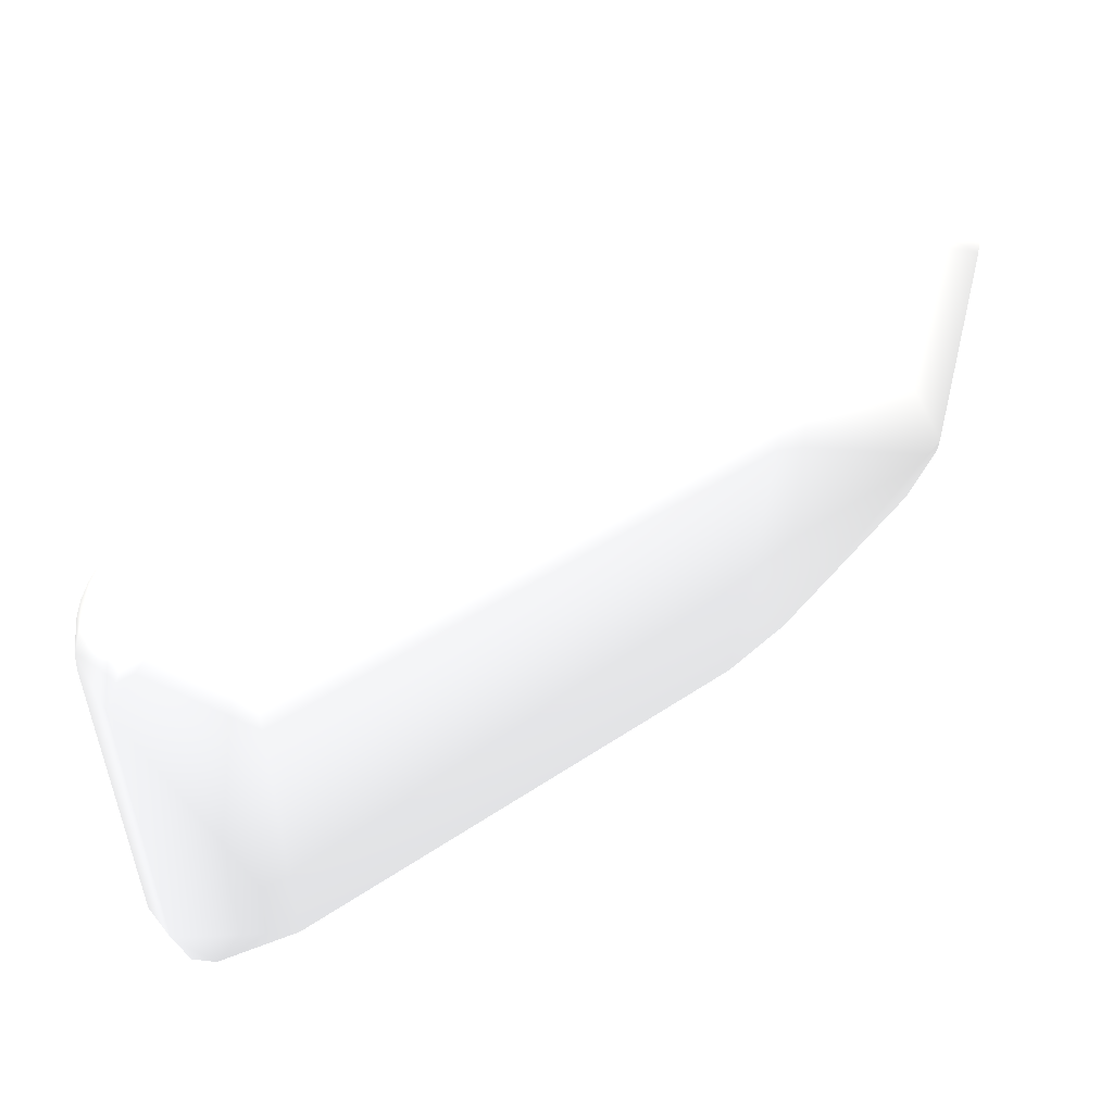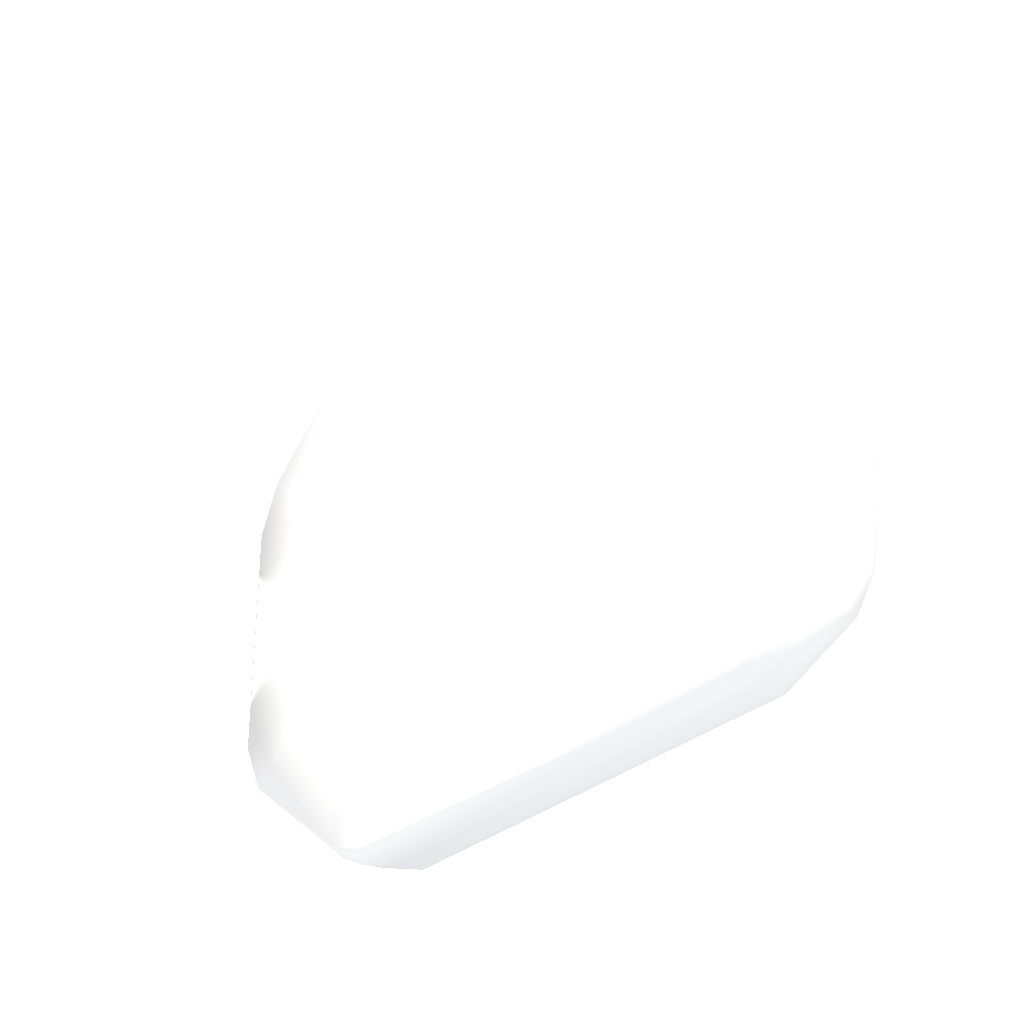
<metadata>
{"format":"obj","ext":"obj","renderer":"f3d","projection":"perspective","resolution":1024,"background":"white","views":[{"elev":52.9,"azim":-35.5,"up":"+Y"},{"elev":-29.3,"azim":-126.7,"up":"+Y"}]}
</metadata>
<code>
v -0.1472 0.05362 -0.0881 0.698 0.698 0.698
v -0.1448 0.05763 -0.1001 0.698 0.698 0.698
v -0.1501 0.04469 -0.1001 0.698 0.698 0.698
v -0.1501 -0.05469 -0.1001 0.698 0.698 0.698
v 0.02136 0.07 -0.1001 0.698 0.698 0.698
v -0.1472 -0.06362 -0.0881 0.698 0.698 0.698
v 0.06628 0.04339 -0.1001 0.698 0.698 0.698
v 0.06805 -0.03999 -0.1001 0.698 0.698 0.698
v 0.03463 0.06691 -0.1001 0.698 0.698 0.698
v 0.0161 -0.07861 -0.1001 0.698 0.698 0.698
v -0.1472 0.05362 -0.1001 0.698 0.698 0.698
v -0.1381 0.06427 -0.1001 0.698 0.698 0.698
v -0.1252 0.06963 -0.1001 0.698 0.698 0.698
v -0.1448 -0.06763 -0.1001 0.698 0.698 0.698
v -0.1381 -0.07427 -0.1001 0.698 0.698 0.698
v 0.06914 -0.03632 -0.0881 0.698 0.698 0.698
v 0.06914 0.03632 -0.0881 0.698 0.698 0.698
v 0.03857 0.06457 -0.1001 0.698 0.698 0.698
v -0.1205 0.07 -0.1001 0.698 0.698 0.698
v -0.1505 0.04 -0.1001 0.698 0.698 0.698
v 0.0695 0.0325 -0.1001 0.698 0.698 0.698
v -0.1205 -0.08 -0.1001 0.698 0.698 0.698
v 0.02428 -0.07458 -0.1001 0.698 0.698 0.698
v -0.111 -0.077 -0.1054 0.698 0.698 0.698
v -0.111 0.067 -0.1054 0.698 0.698 0.698
v 0.0333 0.06421 -0.1054 0.698 0.698 0.698
v 0.0152 -0.07575 -0.1054 0.698 0.698 0.698
v -0.1247 0.06667 -0.1054 0.698 0.698 0.698
v -0.1446 0.05226 -0.1054 0.698 0.698 0.698
v -0.1364 0.06184 -0.1054 0.698 0.698 0.698
v -0.1364 -0.07184 -0.1054 0.698 0.698 0.698
v -0.1423 -0.06587 -0.1054 0.698 0.698 0.698
v -0.1475 0.04 -0.1054 0.698 0.698 0.698
v 0.0665 0.02 -0.1054 0.698 0.698 0.698
v -0.1475 -0.05 -0.1054 0.698 0.698 0.698
v 0.007077 -0.077 -0.1054 0.698 0.698 0.698
v 0.02136 0.067 -0.1054 0.698 0.698 0.698
v -0.1475 0.02 -0.1054 0.698 0.698 0.698
v -0.1205 -0.077 -0.1054 0.698 0.698 0.698
v 0.0665 0.0325 -0.1054 0.698 0.698 0.698
v 0.0665 -0.0325 -0.1054 0.698 0.698 0.698
v 0.02256 -0.07212 -0.1054 0.698 0.698 0.698
v -0.1472 0.04422 -0.1054 0.698 0.698 0.698
v -0.1247 -0.07667 -0.1054 0.698 0.698 0.698
v -0.1472 -0.05422 -0.1054 0.698 0.698 0.698
v 0.02547 0.06669 -0.1054 0.698 0.698 0.698
v -0.1288 0.06568 -0.1054 0.698 0.698 0.698
v -0.1423 0.05587 -0.1054 0.698 0.698 0.698
v 0.03685 0.06212 -0.1054 0.698 0.698 0.698
v 0.06097 0.04888 -0.0881 0.698 0.698 0.698
v -0.1446 -0.06226 -0.1054 0.698 0.698 0.698
v -0.1328 -0.07406 -0.1054 0.698 0.698 0.698
v -0.1205 0.067 -0.1054 0.698 0.698 0.698
v 0.06097 -0.04888 -0.0881 0.698 0.698 0.698
v 0.01902 -0.07422 -0.1054 0.698 0.698 0.698
v 0.01118 -0.07669 -0.1054 0.698 0.698 0.698
v 0.02948 0.06575 -0.1054 0.698 0.698 0.698
v -0.1288 -0.07568 -0.1054 0.698 0.698 0.698
v -0.1462 0.04834 -0.1054 0.698 0.698 0.698
v -0.1462 -0.05834 -0.1054 0.698 0.698 0.698
v -0.1328 0.06406 -0.1054 0.698 0.698 0.698
v -0.1396 -0.06909 -0.1054 0.698 0.698 0.698
v -0.1396 0.05909 -0.1054 0.698 0.698 0.698
v 0.05925 0.04643 -0.1054 0.698 0.698 0.698
v -0.1417 0.06121 -0.0881 0.698 0.698 0.698
v -0.1475 -0.02 -0.1054 0.698 0.698 0.698
v -0.1417 -0.07121 -0.0881 0.698 0.698 0.698
v 0.03857 0.06457 -0.0881 0.698 0.698 0.698
v 0.05925 -0.04643 -0.1054 0.698 0.698 0.698
v -0.0105 0.067 -0.1054 0.698 0.698 0.698
v 0.0665 -0.02 -0.1054 0.698 0.698 0.698
v -0.0105 -0.077 -0.1054 0.698 0.698 0.698
v 0.0695 0.0325 -0.0881 0.698 0.698 0.698
v -0.1505 0.04 -0.0881 0.698 0.698 0.698
v 0.02136 0.07 -0.0881 0.698 0.698 0.698
v 0.007077 -0.08 -0.0881 0.698 0.698 0.698
v 0.0695 -0.0325 -0.0881 0.698 0.698 0.698
v -0.1505 -0.05 -0.0881 0.698 0.698 0.698
v 0.02428 -0.07458 -0.0881 0.698 0.698 0.698
v -0.1205 0.07 -0.0881 0.698 0.698 0.698
v -0.1205 -0.08 -0.0881 0.698 0.698 0.698
v -0.0105 0.037 -0.1054 0.698 0.698 0.698
v 0.01411 0.037 -0.1054 0.698 0.698 0.698
v -0.0205 0.047 -0.1054 0.698 0.698 0.698
v -0.02016 0.04441 -0.1054 0.698 0.698 0.698
v -0.01916 0.042 -0.1054 0.698 0.698 0.698
v -0.01757 0.03993 -0.1054 0.698 0.698 0.698
v -0.0155 0.03834 -0.1054 0.698 0.698 0.698
v -0.01308 0.03734 -0.1054 0.698 0.698 0.698
v -0.0205 0.057 -0.1054 0.698 0.698 0.698
v -0.01308 0.06666 -0.1054 0.698 0.698 0.698
v -0.0155 0.06566 -0.1054 0.698 0.698 0.698
v -0.01757 0.06407 -0.1054 0.698 0.698 0.698
v -0.01916 0.062 -0.1054 0.698 0.698 0.698
v -0.02016 0.05959 -0.1054 0.698 0.698 0.698
v 0.06616 0.01741 -0.1054 0.698 0.698 0.698
v 0.06516 0.015 -0.1054 0.698 0.698 0.698
v 0.06357 0.01293 -0.1054 0.698 0.698 0.698
v 0.0615 0.01134 -0.1054 0.698 0.698 0.698
v 0.05909 0.01034 -0.1054 0.698 0.698 0.698
v 0.0565 0.01 -0.1054 0.698 0.698 0.698
v 0.04614 0.01 -0.1054 0.698 0.698 0.698
v 0.04335 0.0104 -0.1054 0.698 0.698 0.698
v 0.04078 0.01156 -0.1054 0.698 0.698 0.698
v 0.03863 0.01339 -0.1054 0.698 0.698 0.698
v 0.03709 0.01575 -0.1054 0.698 0.698 0.698
v 0.03626 0.01844 -0.1054 0.698 0.698 0.698
v 0.03551 0.02156 -0.1054 0.698 0.698 0.698
v 0.03426 0.02452 -0.1054 0.698 0.698 0.698
v 0.03256 0.02724 -0.1054 0.698 0.698 0.698
v 0.03045 0.02966 -0.1054 0.698 0.698 0.698
v 0.02797 0.0317 -0.1054 0.698 0.698 0.698
v 0.02558 0.03338 -0.1054 0.698 0.698 0.698
v 0.02295 0.03494 -0.1054 0.698 0.698 0.698
v 0.02012 0.03607 -0.1054 0.698 0.698 0.698
v 0.01715 0.03677 -0.1054 0.698 0.698 0.698
v -0.1175 0.032 -0.1054 0.698 0.698 0.698
v -0.1171 0.03391 -0.1054 0.698 0.698 0.698
v -0.116 0.03553 -0.1054 0.698 0.698 0.698
v -0.1144 0.03662 -0.1054 0.698 0.698 0.698
v -0.1125 0.037 -0.1054 0.698 0.698 0.698
v -0.1175 0.02 -0.1054 0.698 0.698 0.698
v -0.1275 0.01 -0.1054 0.698 0.698 0.698
v -0.1249 0.01034 -0.1054 0.698 0.698 0.698
v -0.1225 0.01134 -0.1054 0.698 0.698 0.698
v -0.1204 0.01293 -0.1054 0.698 0.698 0.698
v -0.1188 0.015 -0.1054 0.698 0.698 0.698
v -0.1178 0.01741 -0.1054 0.698 0.698 0.698
v -0.1375 0.01 -0.1054 0.698 0.698 0.698
v -0.1472 0.01741 -0.1054 0.698 0.698 0.698
v -0.1462 0.015 -0.1054 0.698 0.698 0.698
v -0.1446 0.01293 -0.1054 0.698 0.698 0.698
v -0.1425 0.01134 -0.1054 0.698 0.698 0.698
v -0.1401 0.01034 -0.1054 0.698 0.698 0.698
v -0.1084 0.06666 -0.1054 0.698 0.698 0.698
v -0.106 0.06566 -0.1054 0.698 0.698 0.698
v -0.1039 0.06407 -0.1054 0.698 0.698 0.698
v -0.1023 0.062 -0.1054 0.698 0.698 0.698
v -0.1013 0.05959 -0.1054 0.698 0.698 0.698
v -0.101 0.057 -0.1054 0.698 0.698 0.698
v -0.101 0.045 -0.1054 0.698 0.698 0.698
v -0.1014 0.04253 -0.1054 0.698 0.698 0.698
v -0.1025 0.0403 -0.1054 0.698 0.698 0.698
v -0.1043 0.03853 -0.1054 0.698 0.698 0.698
v -0.1065 0.03739 -0.1054 0.698 0.698 0.698
v -0.109 0.037 -0.1054 0.698 0.698 0.698
v -0.1125 -0.047 -0.1054 0.698 0.698 0.698
v -0.1144 -0.04662 -0.1054 0.698 0.698 0.698
v -0.116 -0.04554 -0.1054 0.698 0.698 0.698
v -0.1171 -0.04391 -0.1054 0.698 0.698 0.698
v -0.1175 -0.042 -0.1054 0.698 0.698 0.698
v -0.109 -0.047 -0.1054 0.698 0.698 0.698
v -0.101 -0.055 -0.1054 0.698 0.698 0.698
v -0.1014 -0.05253 -0.1054 0.698 0.698 0.698
v -0.1025 -0.0503 -0.1054 0.698 0.698 0.698
v -0.1043 -0.04853 -0.1054 0.698 0.698 0.698
v -0.1065 -0.04739 -0.1054 0.698 0.698 0.698
v -0.101 -0.067 -0.1054 0.698 0.698 0.698
v -0.1084 -0.07666 -0.1054 0.698 0.698 0.698
v -0.106 -0.07566 -0.1054 0.698 0.698 0.698
v -0.1039 -0.07407 -0.1054 0.698 0.698 0.698
v -0.1023 -0.072 -0.1054 0.698 0.698 0.698
v -0.1013 -0.06959 -0.1054 0.698 0.698 0.698
v -0.1472 -0.01741 -0.1054 0.698 0.698 0.698
v -0.1462 -0.015 -0.1054 0.698 0.698 0.698
v -0.1446 -0.01293 -0.1054 0.698 0.698 0.698
v -0.1425 -0.01134 -0.1054 0.698 0.698 0.698
v -0.1401 -0.01034 -0.1054 0.698 0.698 0.698
v -0.1375 -0.01 -0.1054 0.698 0.698 0.698
v -0.1275 -0.01 -0.1054 0.698 0.698 0.698
v -0.1249 -0.01034 -0.1054 0.698 0.698 0.698
v -0.1225 -0.01134 -0.1054 0.698 0.698 0.698
v -0.1204 -0.01293 -0.1054 0.698 0.698 0.698
v -0.1188 -0.015 -0.1054 0.698 0.698 0.698
v -0.1178 -0.01741 -0.1054 0.698 0.698 0.698
v -0.1175 -0.02 -0.1054 0.698 0.698 0.698
v 0.03626 -0.01844 -0.1054 0.698 0.698 0.698
v 0.03551 -0.02156 -0.1054 0.698 0.698 0.698
v 0.03426 -0.02452 -0.1054 0.698 0.698 0.698
v 0.03256 -0.02724 -0.1054 0.698 0.698 0.698
v 0.03045 -0.02966 -0.1054 0.698 0.698 0.698
v 0.02797 -0.0317 -0.1054 0.698 0.698 0.698
v 0.04614 -0.01 -0.1054 0.698 0.698 0.698
v 0.04335 -0.0104 -0.1054 0.698 0.698 0.698
v 0.04078 -0.01156 -0.1054 0.698 0.698 0.698
v 0.03863 -0.01339 -0.1054 0.698 0.698 0.698
v 0.03709 -0.01575 -0.1054 0.698 0.698 0.698
v 0.0565 -0.01 -0.1054 0.698 0.698 0.698
v 0.06616 -0.01741 -0.1054 0.698 0.698 0.698
v 0.06516 -0.015 -0.1054 0.698 0.698 0.698
v 0.06357 -0.01293 -0.1054 0.698 0.698 0.698
v 0.0615 -0.01134 -0.1054 0.698 0.698 0.698
v 0.05909 -0.01034 -0.1054 0.698 0.698 0.698
v -0.01308 -0.07666 -0.1054 0.698 0.698 0.698
v -0.0155 -0.07566 -0.1054 0.698 0.698 0.698
v -0.01757 -0.07407 -0.1054 0.698 0.698 0.698
v -0.01916 -0.072 -0.1054 0.698 0.698 0.698
v -0.02016 -0.06959 -0.1054 0.698 0.698 0.698
v -0.0205 -0.067 -0.1054 0.698 0.698 0.698
v -0.0205 -0.057 -0.1054 0.698 0.698 0.698
v -0.02016 -0.05441 -0.1054 0.698 0.698 0.698
v -0.01916 -0.052 -0.1054 0.698 0.698 0.698
v -0.01757 -0.04993 -0.1054 0.698 0.698 0.698
v -0.0155 -0.04834 -0.1054 0.698 0.698 0.698
v -0.01308 -0.04734 -0.1054 0.698 0.698 0.698
v -0.0105 -0.047 -0.1054 0.698 0.698 0.698
v -0.000175 -0.047 -0.1054 0.698 0.698 0.698
v 0.002867 -0.04677 -0.1054 0.698 0.698 0.698
v 0.005839 -0.04607 -0.1054 0.698 0.698 0.698
v 0.00867 -0.04494 -0.1054 0.698 0.698 0.698
v 0.0113 -0.04338 -0.1054 0.698 0.698 0.698
f 1 2 11
f 1 3 74
f 1 11 3
f 1 65 2
f 1 74 65
f 2 12 63
f 2 48 11
f 2 63 48
f 2 65 12
f 3 11 59
f 3 20 74
f 3 43 20
f 3 59 43
f 4 6 78
f 4 14 6
f 4 20 35
f 4 35 45
f 4 45 60
f 4 60 14
f 4 78 20
f 5 9 46
f 5 19 80
f 5 37 70
f 5 46 37
f 5 70 19
f 5 75 9
f 5 80 75
f 6 14 67
f 6 67 78
f 7 17 21
f 7 18 50
f 7 21 40
f 7 40 64
f 7 50 17
f 7 64 18
f 8 16 54
f 8 21 77
f 8 41 21
f 8 54 69
f 8 69 41
f 8 77 16
f 9 18 49
f 9 26 57
f 9 49 26
f 9 57 46
f 9 68 18
f 9 75 68
f 10 22 36
f 10 23 79
f 10 27 55
f 10 36 56
f 10 55 23
f 10 56 27
f 10 76 22
f 10 79 76
f 11 29 59
f 11 48 29
f 12 13 61
f 12 30 63
f 12 61 30
f 12 65 13
f 13 19 53
f 13 28 47
f 13 47 61
f 13 53 28
f 13 65 80
f 13 80 19
f 14 15 67
f 14 32 62
f 14 51 32
f 14 60 51
f 14 62 15
f 15 22 81
f 15 31 52
f 15 52 58
f 15 58 22
f 15 62 31
f 15 81 67
f 16 77 54
f 17 50 73
f 17 73 21
f 18 64 49
f 18 68 50
f 19 25 53
f 19 70 25
f 20 33 38
f 20 38 66
f 20 43 33
f 20 66 35
f 20 78 74
f 21 34 40
f 21 41 71
f 21 71 34
f 21 73 77
f 22 24 72
f 22 39 24
f 22 44 39
f 22 58 44
f 22 72 36
f 22 76 81
f 23 42 69
f 23 54 79
f 23 55 42
f 23 69 54
f 24 39 158
f 24 158 163
f 24 159 72
f 24 163 159
f 25 70 135
f 25 135 140
f 25 140 53
f 26 49 115
f 26 115 57
f 27 56 209
f 27 209 55
f 28 53 120
f 28 120 47
f 29 48 119
f 29 119 59
f 30 61 119
f 30 119 63
f 31 62 149
f 31 149 52
f 32 51 149
f 32 149 62
f 33 43 118
f 33 117 38
f 33 118 117
f 34 71 96
f 34 96 101
f 34 101 102
f 34 102 108
f 34 108 40
f 35 66 151
f 35 150 45
f 35 151 150
f 36 72 207
f 36 207 208
f 36 208 209
f 36 209 56
f 37 46 115
f 37 83 70
f 37 115 116
f 37 116 83
f 38 117 122
f 38 122 123
f 38 123 129
f 38 129 134
f 38 130 164
f 38 134 130
f 38 164 66
f 39 44 148
f 39 147 158
f 39 148 147
f 40 108 109
f 40 109 64
f 41 69 179
f 41 178 71
f 41 179 178
f 42 55 209
f 42 182 69
f 42 209 210
f 42 210 211
f 42 211 182
f 43 59 118
f 44 58 148
f 45 150 60
f 46 57 115
f 47 119 61
f 47 120 119
f 48 63 119
f 49 64 111
f 49 111 112
f 49 112 113
f 49 113 114
f 49 114 115
f 50 68 73
f 51 60 149
f 52 149 58
f 53 121 120
f 53 140 121
f 54 77 79
f 58 149 148
f 59 119 118
f 60 150 149
f 64 109 110
f 64 110 111
f 65 74 80
f 66 164 168
f 66 168 169
f 66 169 170
f 66 170 176
f 66 176 151
f 67 81 78
f 68 75 73
f 69 180 179
f 69 181 180
f 69 182 181
f 70 82 90
f 70 83 82
f 70 90 91
f 70 91 135
f 71 178 183
f 71 183 188
f 71 188 189
f 71 189 96
f 72 159 194
f 72 194 198
f 72 198 199
f 72 199 200
f 72 200 206
f 72 206 207
f 73 75 77
f 74 78 81
f 74 81 80
f 75 76 79
f 75 79 77
f 75 80 76
f 76 80 81
f 82 83 106
f 82 84 90
f 82 89 84
f 82 106 187
f 82 182 211
f 82 187 182
f 82 206 89
f 82 211 206
f 83 107 106
f 83 113 107
f 83 114 113
f 83 115 114
f 83 116 115
f 84 85 141
f 84 89 85
f 84 140 90
f 84 141 140
f 85 86 142
f 85 89 86
f 85 142 141
f 86 87 143
f 86 88 87
f 86 89 88
f 86 143 142
f 87 88 204
f 87 175 143
f 87 203 175
f 87 204 203
f 88 89 205
f 88 205 204
f 89 206 205
f 90 95 91
f 90 139 95
f 90 140 139
f 91 92 135
f 91 95 92
f 92 93 136
f 92 94 93
f 92 95 94
f 92 136 135
f 93 94 138
f 93 137 136
f 93 138 137
f 94 95 138
f 95 139 138
f 96 97 100
f 96 100 101
f 96 189 97
f 97 98 99
f 97 99 100
f 97 189 190
f 97 190 98
f 98 190 191
f 98 191 99
f 99 191 192
f 99 192 100
f 100 192 193
f 100 193 101
f 101 188 102
f 101 193 188
f 102 103 104
f 102 104 106
f 102 106 107
f 102 107 108
f 102 183 103
f 102 188 183
f 103 183 184
f 103 184 104
f 104 105 106
f 104 184 185
f 104 185 105
f 105 185 186
f 105 186 106
f 106 186 187
f 107 109 108
f 107 111 109
f 107 112 111
f 107 113 112
f 109 111 110
f 117 118 121
f 117 121 146
f 117 146 122
f 118 119 120
f 118 120 121
f 121 140 141
f 121 141 146
f 122 124 123
f 122 128 124
f 122 144 128
f 122 145 144
f 122 146 145
f 123 124 171
f 123 170 129
f 123 171 170
f 124 125 172
f 124 127 125
f 124 128 127
f 124 172 171
f 125 126 173
f 125 127 126
f 125 173 172
f 126 127 174
f 126 174 173
f 127 128 175
f 127 175 174
f 128 144 175
f 129 169 134
f 129 170 169
f 130 131 165
f 130 134 131
f 130 165 164
f 131 132 166
f 131 133 132
f 131 134 133
f 131 166 165
f 132 133 167
f 132 167 166
f 133 134 168
f 133 168 167
f 134 169 168
f 135 136 138
f 135 138 139
f 135 139 140
f 136 137 138
f 141 142 146
f 142 143 144
f 142 144 146
f 143 175 144
f 144 145 146
f 147 148 151
f 147 151 152
f 147 152 153
f 147 153 158
f 148 149 150
f 148 150 151
f 151 176 152
f 152 157 153
f 152 176 157
f 153 154 201
f 153 157 154
f 153 200 158
f 153 201 200
f 154 155 202
f 154 156 155
f 154 157 156
f 154 202 201
f 155 156 176
f 155 175 203
f 155 176 175
f 155 203 202
f 156 157 176
f 158 199 163
f 158 200 199
f 159 160 195
f 159 162 160
f 159 163 162
f 159 195 194
f 160 161 196
f 160 162 161
f 160 196 195
f 161 162 196
f 162 163 198
f 162 197 196
f 162 198 197
f 163 199 198
f 164 165 168
f 165 166 167
f 165 167 168
f 170 171 176
f 171 172 174
f 171 174 175
f 171 175 176
f 172 173 174
f 177 178 179
f 177 179 180
f 177 180 182
f 177 182 187
f 177 183 178
f 177 187 183
f 180 181 182
f 183 185 184
f 183 187 185
f 185 187 186
f 188 193 189
f 189 193 190
f 190 192 191
f 190 193 192
f 194 195 197
f 194 197 198
f 195 196 197
f 200 201 205
f 200 205 206
f 201 202 204
f 201 204 205
f 202 203 204
f 206 211 207
f 207 211 208
f 208 211 209
f 209 211 210

</code>
